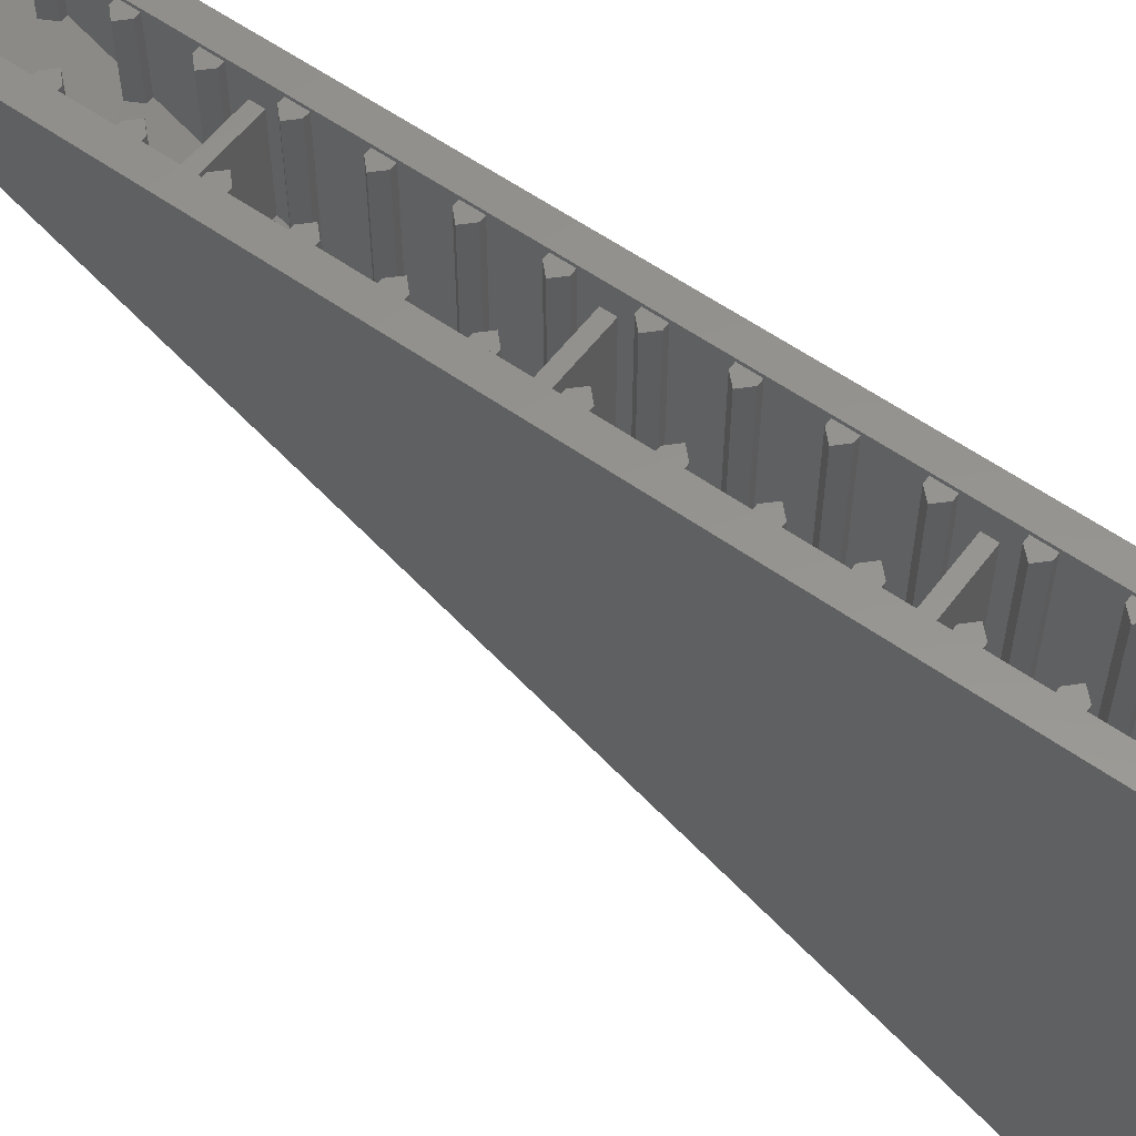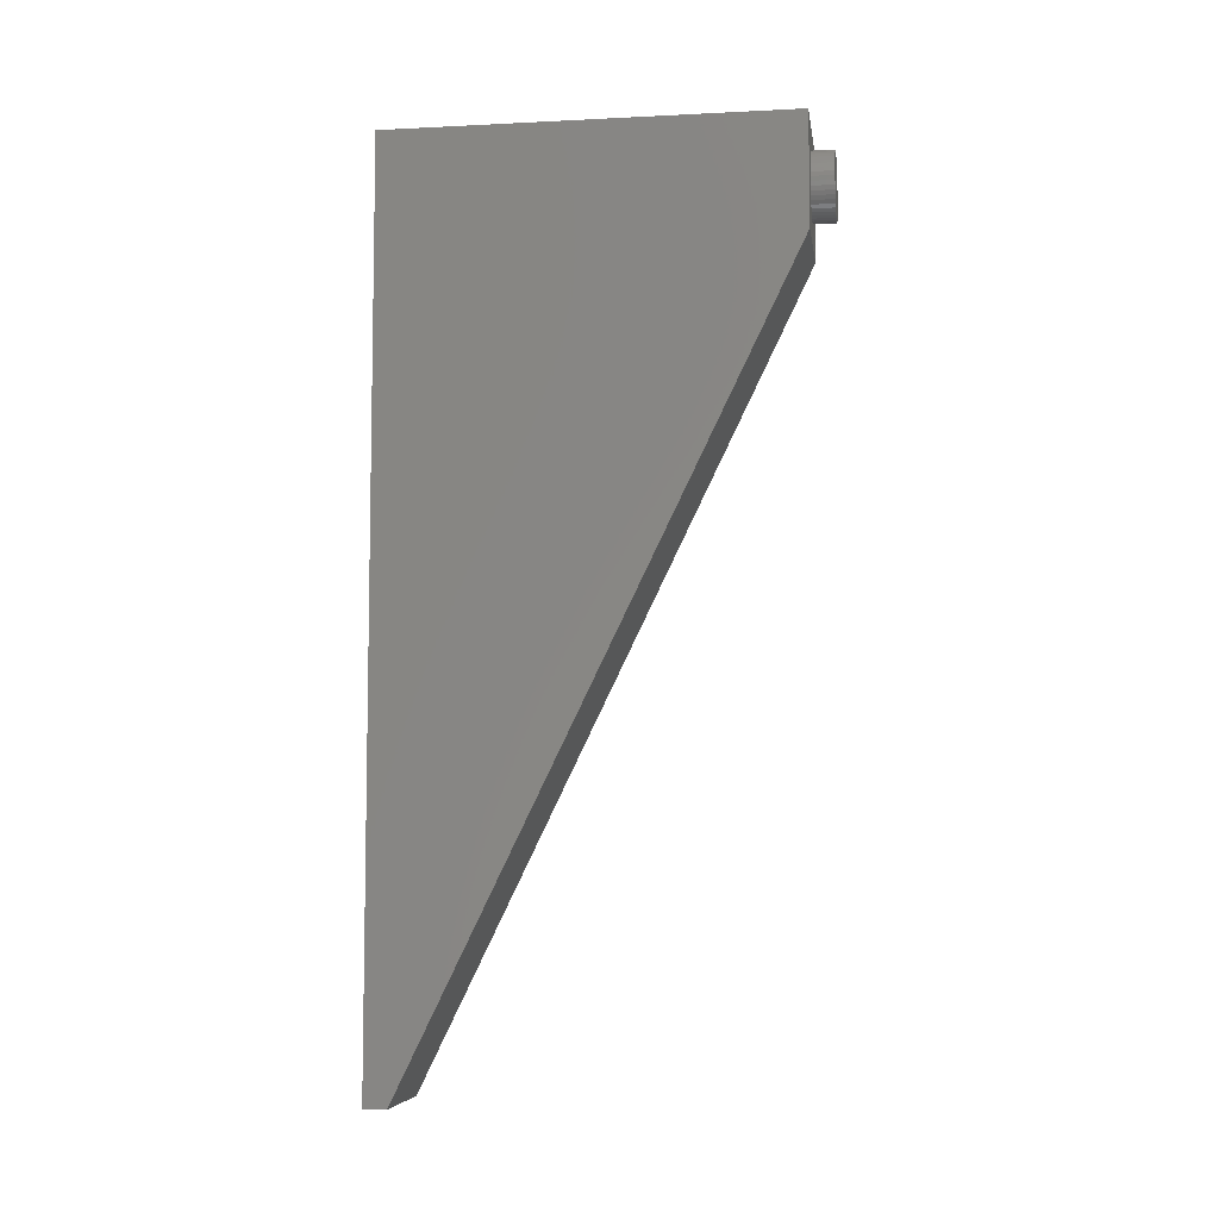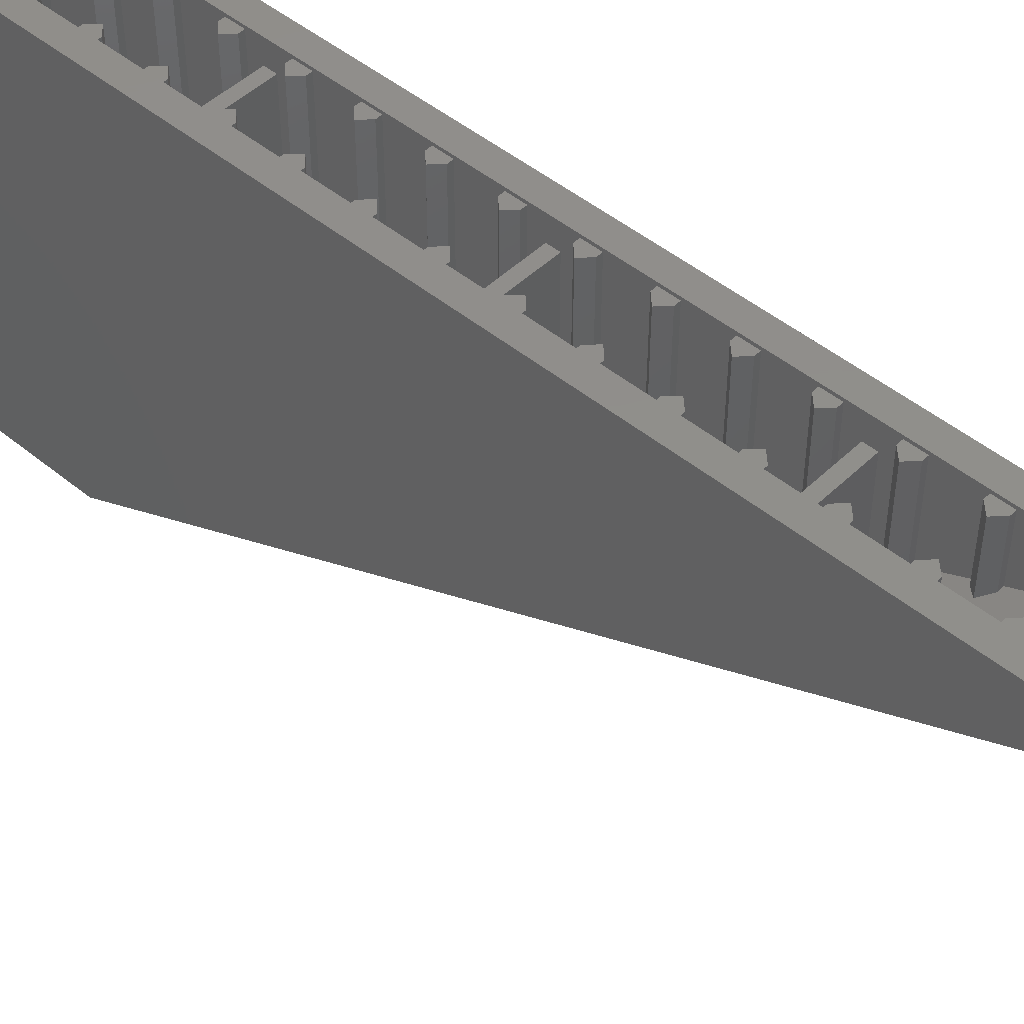
<metadata>
{"format":"stl","ext":"stl","renderer":"f3d","projection":"perspective","resolution":1024,"background":"white","views":[{"elev":56.9,"azim":-53.4,"up":"+Y"},{"elev":-6.8,"azim":-81.8,"up":"+Z"},{"elev":47.6,"azim":132.8,"up":"+Y"}]}
</metadata>
<code>
# stl→obj: 423 verts, 510 faces
v 0.3132 0 -2.379
v 0 -1.6 -2.4
v 0 0 -2.4
v 0.3132 -1.6 -2.379
v 0.6211 0 -2.318
v 0.6211 -1.6 -2.318
v 0.9185 0 -2.217
v 0.9185 -1.6 -2.217
v 1.2 0 -2.078
v 1.2 -1.6 -2.078
v 1.461 0 -1.904
v 1.461 -1.6 -1.904
v 1.697 0 -1.697
v 1.697 -1.6 -1.697
v 1.904 0 -1.461
v 1.904 -1.6 -1.461
v 2.078 0 -1.2
v 2.078 -1.6 -1.2
v 2.217 0 -0.9185
v 2.217 -1.6 -0.9185
v 2.318 0 -0.6211
v 2.318 -1.6 -0.6211
v 2.379 0 -0.3132
v 2.379 -1.6 -0.3132
v 2.4 0 0
v 2.4 -1.6 0
v 2.379 0 0.3132
v 2.379 -1.6 0.3132
v 2.318 0 0.6211
v 2.318 -1.6 0.6211
v 2.217 0 0.9185
v 2.217 -1.6 0.9185
v 2.078 0 1.2
v 2.078 -1.6 1.2
v 1.904 0 1.461
v 1.904 -1.6 1.461
v 1.697 0 1.697
v 1.697 -1.6 1.697
v 1.461 0 1.904
v 1.461 -1.6 1.904
v 1.2 0 2.078
v 1.2 -1.6 2.078
v 0.9185 0 2.217
v 0.9185 -1.6 2.217
v 0.6211 0 2.318
v 0.6211 -1.6 2.318
v 0.3132 0 2.379
v 0.3132 -1.6 2.379
v 0 0 2.4
v 0 -1.6 2.4
v -0.3132 0 2.379
v -0.3132 -1.6 2.379
v -0.6211 0 2.318
v -0.6211 -1.6 2.318
v -0.9185 0 2.217
v -0.9185 -1.6 2.217
v -1.2 0 2.078
v -1.2 -1.6 2.078
v -1.461 0 1.904
v -1.461 -1.6 1.904
v -1.697 0 1.697
v -1.697 -1.6 1.697
v -1.904 0 1.461
v -1.904 -1.6 1.461
v -2.078 0 1.2
v -2.078 -1.6 1.2
v -2.217 0 0.9185
v -2.217 -1.6 0.9185
v -2.318 0 0.6211
v -2.318 -1.6 0.6211
v -2.379 0 0.3132
v -2.379 -1.6 0.3132
v -2.4 0 0
v -2.4 -1.6 0
v -2.379 0 -0.3132
v -2.379 -1.6 -0.3132
v -2.318 0 -0.6211
v -2.318 -1.6 -0.6211
v -2.217 0 -0.9185
v -2.217 -1.6 -0.9185
v -2.078 0 -1.2
v -2.078 -1.6 -1.2
v -1.904 0 -1.461
v -1.904 -1.6 -1.461
v -1.697 0 -1.697
v -1.697 -1.6 -1.697
v -1.461 0 -1.904
v -1.461 -1.6 -1.904
v -1.2 0 -2.078
v -1.2 -1.6 -2.078
v -0.9185 0 -2.217
v -0.9185 -1.6 -2.217
v -0.6211 0 -2.318
v -0.6211 -1.6 -2.318
v -0.3132 0 -2.379
v -0.3132 -1.6 -2.379
v 0 -1.6 0
v 2.4 28.8 -58.4
v 2.4 27.2 -58.4
v 2.4 27.2 -56.34
v 2.4 28.8 2.4
v 2.4 1.6 2.4
v 2.4 1.6 -3.632
v 4 0 -4
v 4 27.2 -60
v 4 28.8 -60
v 4 28.8 4
v 4 0 4
v -2.4 27.2 -56.34
v -2.4 27.2 -58.4
v -2.4 28.8 -58.4
v -2.4 28.8 2.4
v -2.4 1.6 2.4
v -2.4 1.6 -3.632
v -4 28.8 -60
v -4 27.2 -60
v -4 0 -4
v -4 28.8 4
v -4 0 4
v -1.4 28.6 -2
v -2 28.6 -2.6
v -2 28.6 -1.4
v -1.4 1.6 -2
v -2 1.6 -1.4
v -2 1.6 -2.6
v -2.4 1.6 -1.4
v -2.4 28.6 -1.4
v -2.4 28.6 -2.6
v -2.4 1.6 -2.6
v -1.4 28.6 -6
v -2 28.6 -6.6
v -2 28.6 -5.4
v -2 2.459 -5.4
v -1.4 2.75 -6
v -2 3.042 -6.6
v -2.4 28.6 -5.4
v -2.4 2.459 -5.4
v -2.4 28.6 -6.6
v -2.4 3.042 -6.6
v -1.4 28.6 -10
v -2 28.6 -10.6
v -2 28.6 -9.4
v -2 4.402 -9.4
v -1.4 4.693 -10
v -2 4.984 -10.6
v -2.4 28.6 -9.4
v -2.4 4.402 -9.4
v -2.4 28.6 -10.6
v -2.4 4.984 -10.6
v -1.4 28.6 -14
v -2 28.6 -14.6
v -2 28.6 -13.4
v -2 6.345 -13.4
v -1.4 6.636 -14
v -2 6.927 -14.6
v -2.4 28.6 -13.4
v -2.4 6.345 -13.4
v -2.4 28.6 -14.6
v -2.4 6.927 -14.6
v -1.4 28.6 -18
v -2 28.6 -18.6
v -2 28.6 -17.4
v -2 8.287 -17.4
v -1.4 8.579 -18
v -2 8.87 -18.6
v -2.4 28.6 -17.4
v -2.4 8.287 -17.4
v -2.4 28.6 -18.6
v -2.4 8.87 -18.6
v -1.4 28.6 -22
v -2 28.6 -22.6
v -2 28.6 -21.4
v -2 10.23 -21.4
v -1.4 10.52 -22
v -2 10.81 -22.6
v -2.4 28.6 -21.4
v -2.4 10.23 -21.4
v -2.4 28.6 -22.6
v -2.4 10.81 -22.6
v -1.4 28.6 -26
v -2 28.6 -26.6
v -2 28.6 -25.4
v -2 12.17 -25.4
v -1.4 12.46 -26
v -2 12.76 -26.6
v -2.4 28.6 -25.4
v -2.4 12.17 -25.4
v -2.4 28.6 -26.6
v -2.4 12.76 -26.6
v -1.4 28.6 -30
v -2 28.6 -30.6
v -2 28.6 -29.4
v -2 14.12 -29.4
v -1.4 14.41 -30
v -2 14.7 -30.6
v -2.4 28.6 -29.4
v -2.4 14.12 -29.4
v -2.4 28.6 -30.6
v -2.4 14.7 -30.6
v -1.4 28.6 -34
v -2 28.6 -34.6
v -2 28.6 -33.4
v -2 16.06 -33.4
v -1.4 16.35 -34
v -2 16.64 -34.6
v -2.4 28.6 -33.4
v -2.4 16.06 -33.4
v -2.4 28.6 -34.6
v -2.4 16.64 -34.6
v -1.4 28.6 -38
v -2 28.6 -38.6
v -2 28.6 -37.4
v -2 18 -37.4
v -1.4 18.29 -38
v -2 18.58 -38.6
v -2.4 28.6 -37.4
v -2.4 18 -37.4
v -2.4 28.6 -38.6
v -2.4 18.58 -38.6
v -1.4 28.6 -42
v -2 28.6 -42.6
v -2 28.6 -41.4
v -2 19.94 -41.4
v -1.4 20.24 -42
v -2 20.53 -42.6
v -2.4 28.6 -41.4
v -2.4 19.94 -41.4
v -2.4 28.6 -42.6
v -2.4 20.53 -42.6
v -1.4 28.6 -46
v -2 28.6 -46.6
v -2 28.6 -45.4
v -2 21.89 -45.4
v -1.4 22.18 -46
v -2 22.47 -46.6
v -2.4 28.6 -45.4
v -2.4 21.89 -45.4
v -2.4 28.6 -46.6
v -2.4 22.47 -46.6
v -1.4 28.6 -50
v -2 28.6 -50.6
v -2 28.6 -49.4
v -2 23.83 -49.4
v -1.4 24.12 -50
v -2 24.41 -50.6
v -2.4 28.6 -49.4
v -2.4 23.83 -49.4
v -2.4 28.6 -50.6
v -2.4 24.41 -50.6
v -1.4 28.6 -54
v -2 28.6 -54.6
v -2 28.6 -53.4
v -2 25.77 -53.4
v -1.4 26.06 -54
v -2 26.36 -54.6
v -2.4 28.6 -53.4
v -2.4 25.77 -53.4
v -2.4 28.6 -54.6
v -2.4 26.36 -54.6
v 2 28.6 -2.6
v 1.4 28.6 -2
v 2 28.6 -1.4
v 1.4 1.6 -2
v 2 1.6 -1.4
v 2 1.6 -2.6
v 2.4 28.6 -1.4
v 2.4 1.6 -1.4
v 2.4 28.6 -2.6
v 2.4 1.6 -2.6
v 2 28.6 -6.6
v 1.4 28.6 -6
v 2 28.6 -5.4
v 2 2.459 -5.4
v 1.4 2.75 -6
v 2 3.042 -6.6
v 2.4 2.459 -5.4
v 2.4 28.6 -5.4
v 2.4 28.6 -6.6
v 2.4 3.042 -6.6
v 2 28.6 -10.6
v 1.4 28.6 -10
v 2 28.6 -9.4
v 2 4.402 -9.4
v 1.4 4.693 -10
v 2 4.984 -10.6
v 2.4 4.402 -9.4
v 2.4 28.6 -9.4
v 2.4 28.6 -10.6
v 2.4 4.984 -10.6
v 2 28.6 -14.6
v 1.4 28.6 -14
v 2 28.6 -13.4
v 2 6.345 -13.4
v 1.4 6.636 -14
v 2 6.927 -14.6
v 2.4 6.345 -13.4
v 2.4 28.6 -13.4
v 2.4 28.6 -14.6
v 2.4 6.927 -14.6
v 2 28.6 -18.6
v 1.4 28.6 -18
v 2 28.6 -17.4
v 2 8.287 -17.4
v 1.4 8.579 -18
v 2 8.87 -18.6
v 2.4 8.287 -17.4
v 2.4 28.6 -17.4
v 2.4 28.6 -18.6
v 2.4 8.87 -18.6
v 2 28.6 -22.6
v 1.4 28.6 -22
v 2 28.6 -21.4
v 2 10.23 -21.4
v 1.4 10.52 -22
v 2 10.81 -22.6
v 2.4 10.23 -21.4
v 2.4 28.6 -21.4
v 2.4 28.6 -22.6
v 2.4 10.81 -22.6
v 2 28.6 -26.6
v 1.4 28.6 -26
v 2 28.6 -25.4
v 2 12.17 -25.4
v 1.4 12.46 -26
v 2 12.76 -26.6
v 2.4 12.17 -25.4
v 2.4 28.6 -25.4
v 2.4 28.6 -26.6
v 2.4 12.76 -26.6
v 2 28.6 -30.6
v 1.4 28.6 -30
v 2 28.6 -29.4
v 2 14.12 -29.4
v 1.4 14.41 -30
v 2 14.7 -30.6
v 2.4 14.12 -29.4
v 2.4 28.6 -29.4
v 2.4 28.6 -30.6
v 2.4 14.7 -30.6
v 2 28.6 -34.6
v 1.4 28.6 -34
v 2 28.6 -33.4
v 2 16.06 -33.4
v 1.4 16.35 -34
v 2 16.64 -34.6
v 2.4 16.06 -33.4
v 2.4 28.6 -33.4
v 2.4 28.6 -34.6
v 2.4 16.64 -34.6
v 2 28.6 -38.6
v 1.4 28.6 -38
v 2 28.6 -37.4
v 2 18 -37.4
v 1.4 18.29 -38
v 2 18.58 -38.6
v 2.4 18 -37.4
v 2.4 28.6 -37.4
v 2.4 28.6 -38.6
v 2.4 18.58 -38.6
v 2 28.6 -42.6
v 1.4 28.6 -42
v 2 28.6 -41.4
v 2 19.94 -41.4
v 1.4 20.24 -42
v 2 20.53 -42.6
v 2.4 19.94 -41.4
v 2.4 28.6 -41.4
v 2.4 28.6 -42.6
v 2.4 20.53 -42.6
v 2 28.6 -46.6
v 1.4 28.6 -46
v 2 28.6 -45.4
v 2 21.89 -45.4
v 1.4 22.18 -46
v 2 22.47 -46.6
v 2.4 21.89 -45.4
v 2.4 28.6 -45.4
v 2.4 28.6 -46.6
v 2.4 22.47 -46.6
v 2 28.6 -50.6
v 1.4 28.6 -50
v 2 28.6 -49.4
v 2 23.83 -49.4
v 1.4 24.12 -50
v 2 24.41 -50.6
v 2.4 23.83 -49.4
v 2.4 28.6 -49.4
v 2.4 28.6 -50.6
v 2.4 24.41 -50.6
v 2 28.6 -54.6
v 1.4 28.6 -54
v 2 28.6 -53.4
v 2 25.77 -53.4
v 1.4 26.06 -54
v 2 26.36 -54.6
v 2.4 25.77 -53.4
v 2.4 28.6 -53.4
v 2.4 28.6 -54.6
v 2.4 26.36 -54.6
v -2.4 27.2 -11.6
v 2.4 27.2 -11.6
v 2.4 27.2 -12.4
v -2.4 27.2 -12.4
v -2.4 5.859 -12.4
v 2.4 5.859 -12.4
v 2.4 5.47 -11.6
v -2.4 5.47 -11.6
v -2.4 27.2 -27.6
v 2.4 27.2 -27.6
v 2.4 27.2 -28.4
v -2.4 27.2 -28.4
v -2.4 13.63 -28.4
v 2.4 13.63 -28.4
v 2.4 13.24 -27.6
v -2.4 13.24 -27.6
v -2.4 27.2 -43.6
v 2.4 27.2 -43.6
v 2.4 27.2 -44.4
v -2.4 27.2 -44.4
v -2.4 21.4 -44.4
v 2.4 21.4 -44.4
v 2.4 21.01 -43.6
v -2.4 21.01 -43.6
f 1 2 3
f 2 1 4
f 5 4 1
f 4 5 6
f 7 6 5
f 6 7 8
f 9 8 7
f 8 9 10
f 11 10 9
f 10 11 12
f 13 12 11
f 12 13 14
f 15 14 13
f 14 15 16
f 17 16 15
f 16 17 18
f 19 18 17
f 18 19 20
f 21 20 19
f 20 21 22
f 23 22 21
f 22 23 24
f 25 24 23
f 24 25 26
f 27 26 25
f 26 27 28
f 29 28 27
f 28 29 30
f 31 30 29
f 30 31 32
f 33 32 31
f 32 33 34
f 35 34 33
f 34 35 36
f 37 36 35
f 36 37 38
f 39 38 37
f 38 39 40
f 41 40 39
f 40 41 42
f 43 42 41
f 42 43 44
f 45 44 43
f 44 45 46
f 47 46 45
f 46 47 48
f 49 48 47
f 48 49 50
f 51 50 49
f 50 51 52
f 53 52 51
f 52 53 54
f 55 54 53
f 54 55 56
f 57 56 55
f 56 57 58
f 59 58 57
f 58 59 60
f 61 60 59
f 60 61 62
f 63 62 61
f 62 63 64
f 65 64 63
f 64 65 66
f 67 66 65
f 66 67 68
f 69 68 67
f 68 69 70
f 71 70 69
f 70 71 72
f 73 72 71
f 72 73 74
f 75 74 73
f 74 75 76
f 77 76 75
f 76 77 78
f 79 78 77
f 78 79 80
f 81 80 79
f 80 81 82
f 83 82 81
f 82 83 84
f 85 84 83
f 84 85 86
f 87 86 85
f 86 87 88
f 89 88 87
f 88 89 90
f 91 90 89
f 90 91 92
f 93 92 91
f 92 93 94
f 95 94 93
f 94 95 96
f 3 96 95
f 96 3 2
f 97 2 4
f 97 4 6
f 97 6 8
f 97 8 10
f 97 10 12
f 97 12 14
f 97 14 16
f 97 16 18
f 97 18 20
f 97 20 22
f 97 22 24
f 97 24 26
f 97 26 28
f 97 28 30
f 97 30 32
f 97 32 34
f 97 34 36
f 97 36 38
f 97 38 40
f 97 40 42
f 97 42 44
f 97 44 46
f 97 46 48
f 97 48 50
f 97 50 52
f 97 52 54
f 97 54 56
f 97 56 58
f 97 58 60
f 97 60 62
f 97 62 64
f 97 64 66
f 97 66 68
f 97 68 70
f 97 70 72
f 97 72 74
f 97 74 76
f 97 76 78
f 97 78 80
f 97 80 82
f 97 82 84
f 97 84 86
f 97 86 88
f 97 88 90
f 97 90 92
f 97 92 94
f 97 94 96
f 97 96 2
f 98 99 100
f 100 101 98
f 102 101 100
f 100 103 102
f 104 105 106
f 106 107 104
f 108 104 107
f 109 110 111
f 111 112 109
f 109 112 113
f 113 114 109
f 115 116 117
f 117 118 115
f 117 119 118
f 116 105 104
f 104 117 116
f 106 105 116
f 116 115 106
f 113 102 103
f 103 114 113
f 119 117 104
f 104 108 119
f 109 100 99
f 99 110 109
f 114 103 100
f 100 109 114
f 111 110 99
f 99 98 111
f 101 102 113
f 113 112 101
f 118 119 108
f 108 107 118
f 106 98 101
f 101 107 106
f 118 107 101
f 101 112 118
f 115 118 112
f 112 111 115
f 115 111 98
f 98 106 115
f 120 121 122
f 123 120 122
f 122 124 123
f 121 120 123
f 123 125 121
f 126 124 122
f 122 127 126
f 127 122 121
f 121 128 127
f 128 121 125
f 125 129 128
f 130 131 132
f 130 132 133
f 133 134 130
f 131 130 134
f 134 135 131
f 132 136 137
f 137 133 132
f 136 132 131
f 131 138 136
f 139 138 131
f 131 135 139
f 140 141 142
f 140 142 143
f 143 144 140
f 141 140 144
f 144 145 141
f 142 146 147
f 147 143 142
f 146 142 141
f 141 148 146
f 149 148 141
f 141 145 149
f 150 151 152
f 150 152 153
f 153 154 150
f 151 150 154
f 154 155 151
f 152 156 157
f 157 153 152
f 156 152 151
f 151 158 156
f 159 158 151
f 151 155 159
f 160 161 162
f 160 162 163
f 163 164 160
f 161 160 164
f 164 165 161
f 162 166 167
f 167 163 162
f 166 162 161
f 161 168 166
f 169 168 161
f 161 165 169
f 170 171 172
f 170 172 173
f 173 174 170
f 171 170 174
f 174 175 171
f 172 176 177
f 177 173 172
f 176 172 171
f 171 178 176
f 179 178 171
f 171 175 179
f 180 181 182
f 180 182 183
f 183 184 180
f 181 180 184
f 184 185 181
f 182 186 187
f 187 183 182
f 186 182 181
f 181 188 186
f 189 188 181
f 181 185 189
f 190 191 192
f 190 192 193
f 193 194 190
f 191 190 194
f 194 195 191
f 192 196 197
f 197 193 192
f 196 192 191
f 191 198 196
f 199 198 191
f 191 195 199
f 200 201 202
f 200 202 203
f 203 204 200
f 201 200 204
f 204 205 201
f 202 206 207
f 207 203 202
f 206 202 201
f 201 208 206
f 209 208 201
f 201 205 209
f 210 211 212
f 210 212 213
f 213 214 210
f 211 210 214
f 214 215 211
f 212 216 217
f 217 213 212
f 216 212 211
f 211 218 216
f 219 218 211
f 211 215 219
f 220 221 222
f 220 222 223
f 223 224 220
f 221 220 224
f 224 225 221
f 222 226 227
f 227 223 222
f 226 222 221
f 221 228 226
f 229 228 221
f 221 225 229
f 230 231 232
f 230 232 233
f 233 234 230
f 231 230 234
f 234 235 231
f 232 236 237
f 237 233 232
f 236 232 231
f 231 238 236
f 239 238 231
f 231 235 239
f 240 241 242
f 240 242 243
f 243 244 240
f 241 240 244
f 244 245 241
f 242 246 247
f 247 243 242
f 246 242 241
f 241 248 246
f 249 248 241
f 241 245 249
f 250 251 252
f 250 252 253
f 253 254 250
f 251 250 254
f 254 255 251
f 252 256 257
f 257 253 252
f 256 252 251
f 251 258 256
f 259 258 251
f 251 255 259
f 260 261 262
f 263 264 262
f 262 261 263
f 265 263 261
f 261 260 265
f 266 262 264
f 264 267 266
f 260 262 266
f 266 268 260
f 265 260 268
f 268 269 265
f 270 271 272
f 273 272 271
f 271 274 273
f 274 271 270
f 270 275 274
f 272 273 276
f 276 277 272
f 270 272 277
f 277 278 270
f 275 270 278
f 278 279 275
f 280 281 282
f 283 282 281
f 281 284 283
f 284 281 280
f 280 285 284
f 282 283 286
f 286 287 282
f 280 282 287
f 287 288 280
f 285 280 288
f 288 289 285
f 290 291 292
f 293 292 291
f 291 294 293
f 294 291 290
f 290 295 294
f 292 293 296
f 296 297 292
f 290 292 297
f 297 298 290
f 295 290 298
f 298 299 295
f 300 301 302
f 303 302 301
f 301 304 303
f 304 301 300
f 300 305 304
f 302 303 306
f 306 307 302
f 300 302 307
f 307 308 300
f 305 300 308
f 308 309 305
f 310 311 312
f 313 312 311
f 311 314 313
f 314 311 310
f 310 315 314
f 312 313 316
f 316 317 312
f 310 312 317
f 317 318 310
f 315 310 318
f 318 319 315
f 320 321 322
f 323 322 321
f 321 324 323
f 324 321 320
f 320 325 324
f 322 323 326
f 326 327 322
f 320 322 327
f 327 328 320
f 325 320 328
f 328 329 325
f 330 331 332
f 333 332 331
f 331 334 333
f 334 331 330
f 330 335 334
f 332 333 336
f 336 337 332
f 330 332 337
f 337 338 330
f 335 330 338
f 338 339 335
f 340 341 342
f 343 342 341
f 341 344 343
f 344 341 340
f 340 345 344
f 342 343 346
f 346 347 342
f 340 342 347
f 347 348 340
f 345 340 348
f 348 349 345
f 350 351 352
f 353 352 351
f 351 354 353
f 354 351 350
f 350 355 354
f 352 353 356
f 356 357 352
f 350 352 357
f 357 358 350
f 355 350 358
f 358 359 355
f 360 361 362
f 363 362 361
f 361 364 363
f 364 361 360
f 360 365 364
f 362 363 366
f 366 367 362
f 360 362 367
f 367 368 360
f 365 360 368
f 368 369 365
f 370 371 372
f 373 372 371
f 371 374 373
f 374 371 370
f 370 375 374
f 372 373 376
f 376 377 372
f 370 372 377
f 377 378 370
f 375 370 378
f 378 379 375
f 380 381 382
f 383 382 381
f 381 384 383
f 384 381 380
f 380 385 384
f 382 383 386
f 386 387 382
f 380 382 387
f 387 388 380
f 385 380 388
f 388 389 385
f 390 391 392
f 393 392 391
f 391 394 393
f 394 391 390
f 390 395 394
f 392 393 396
f 396 397 392
f 390 392 397
f 397 398 390
f 395 390 398
f 398 399 395
f 400 401 402
f 402 403 400
f 404 403 402
f 402 405 404
f 406 401 400
f 400 407 406
f 408 409 410
f 410 411 408
f 412 411 410
f 410 413 412
f 414 409 408
f 408 415 414
f 416 417 418
f 418 419 416
f 420 419 418
f 418 421 420
f 422 417 416
f 416 423 422

</code>
